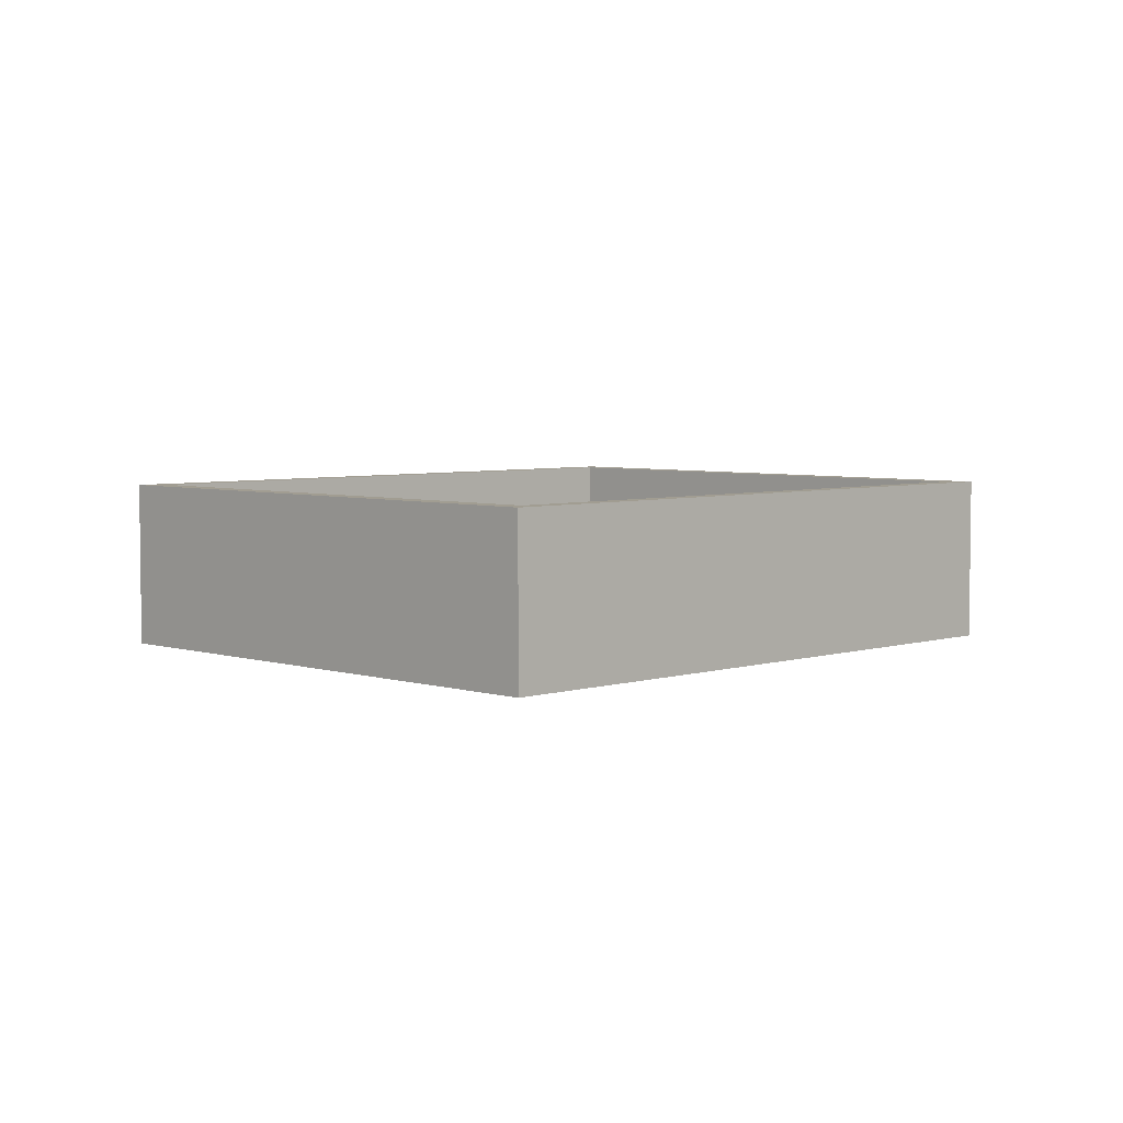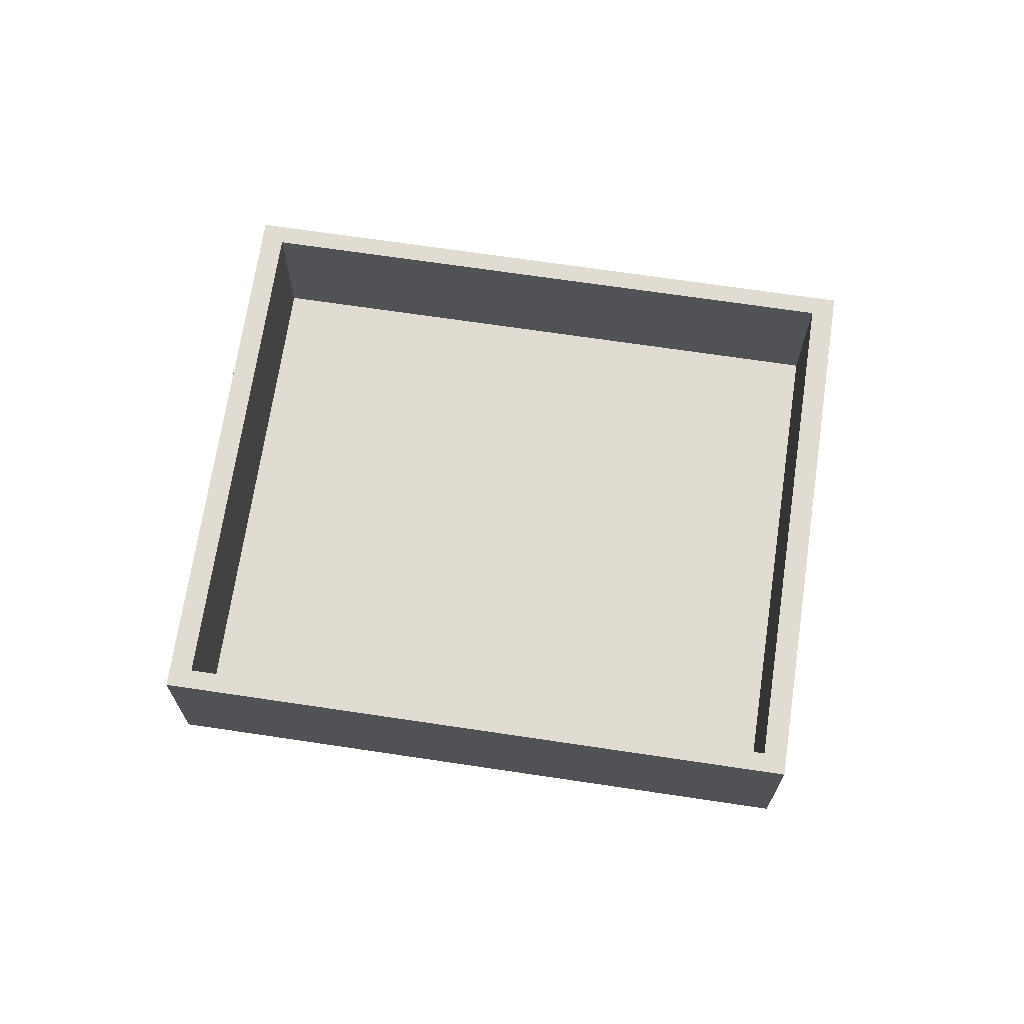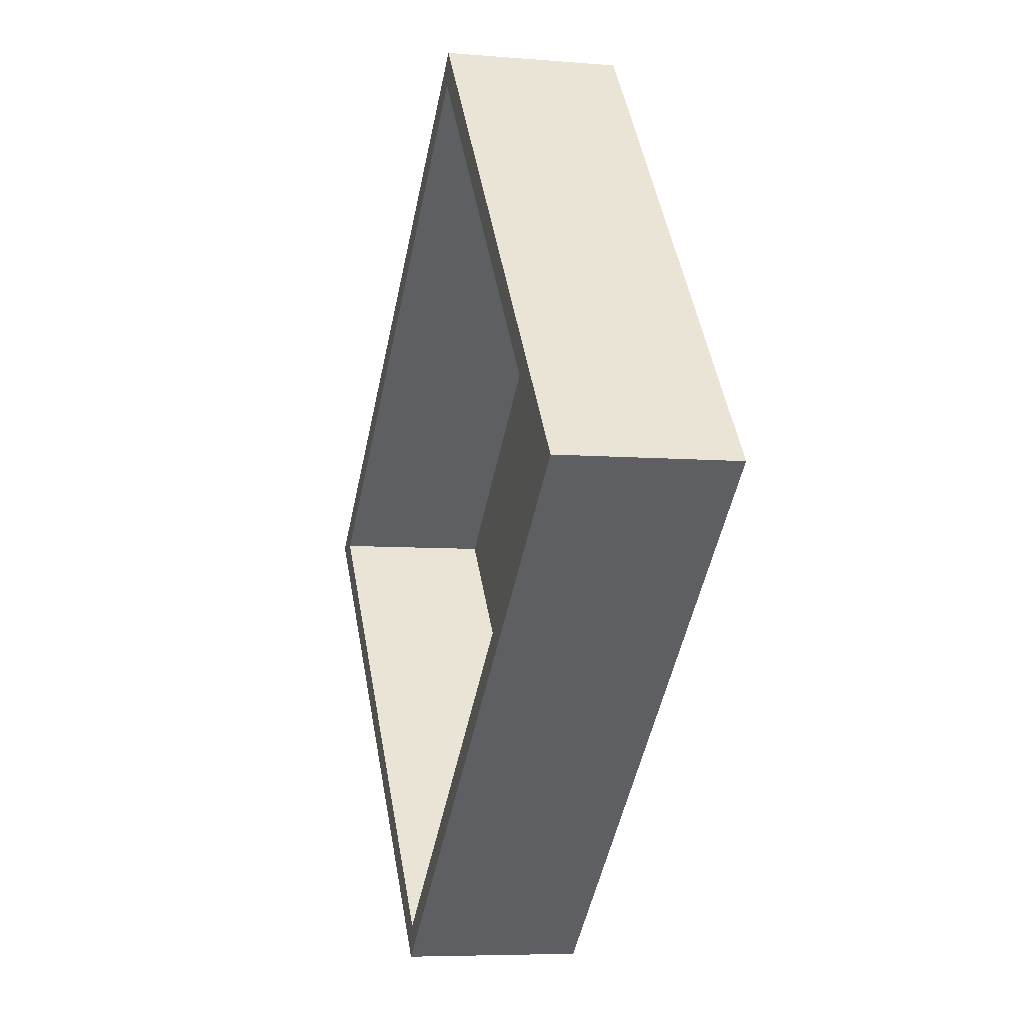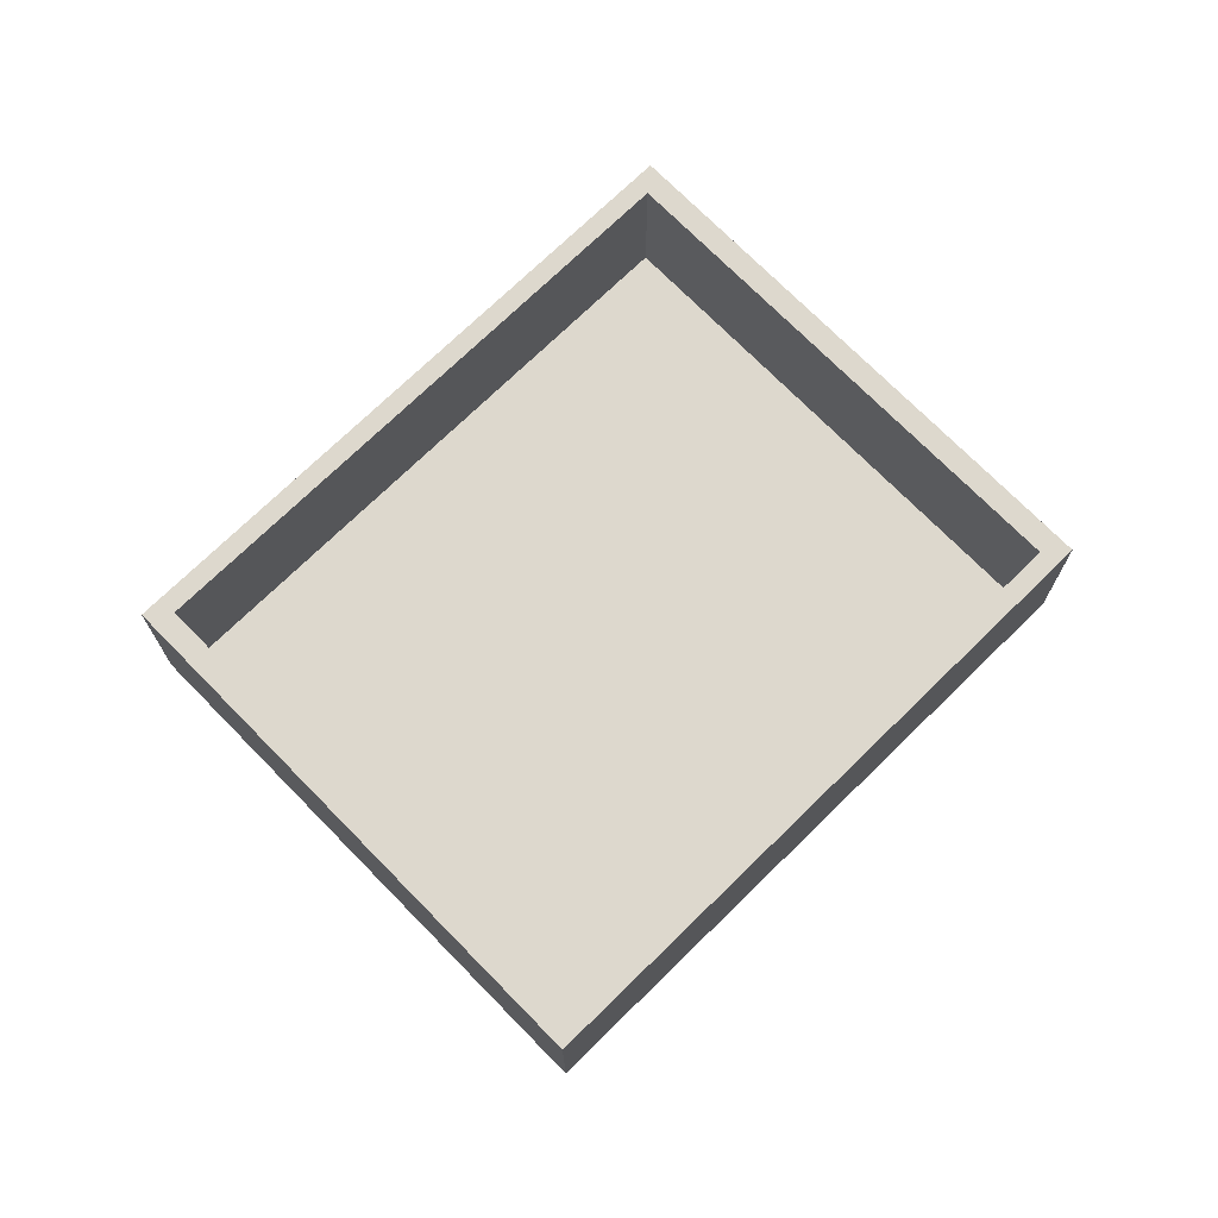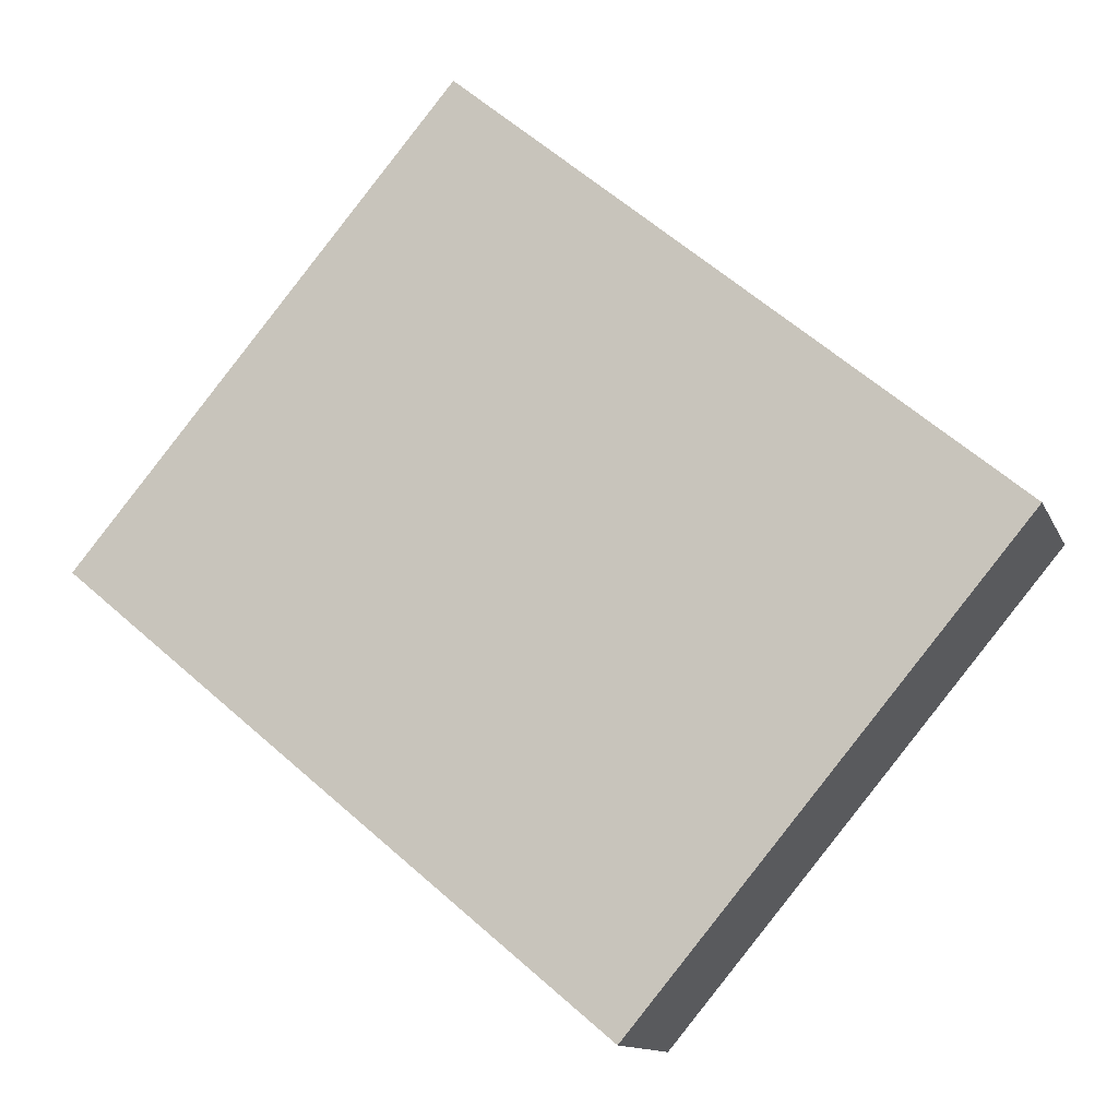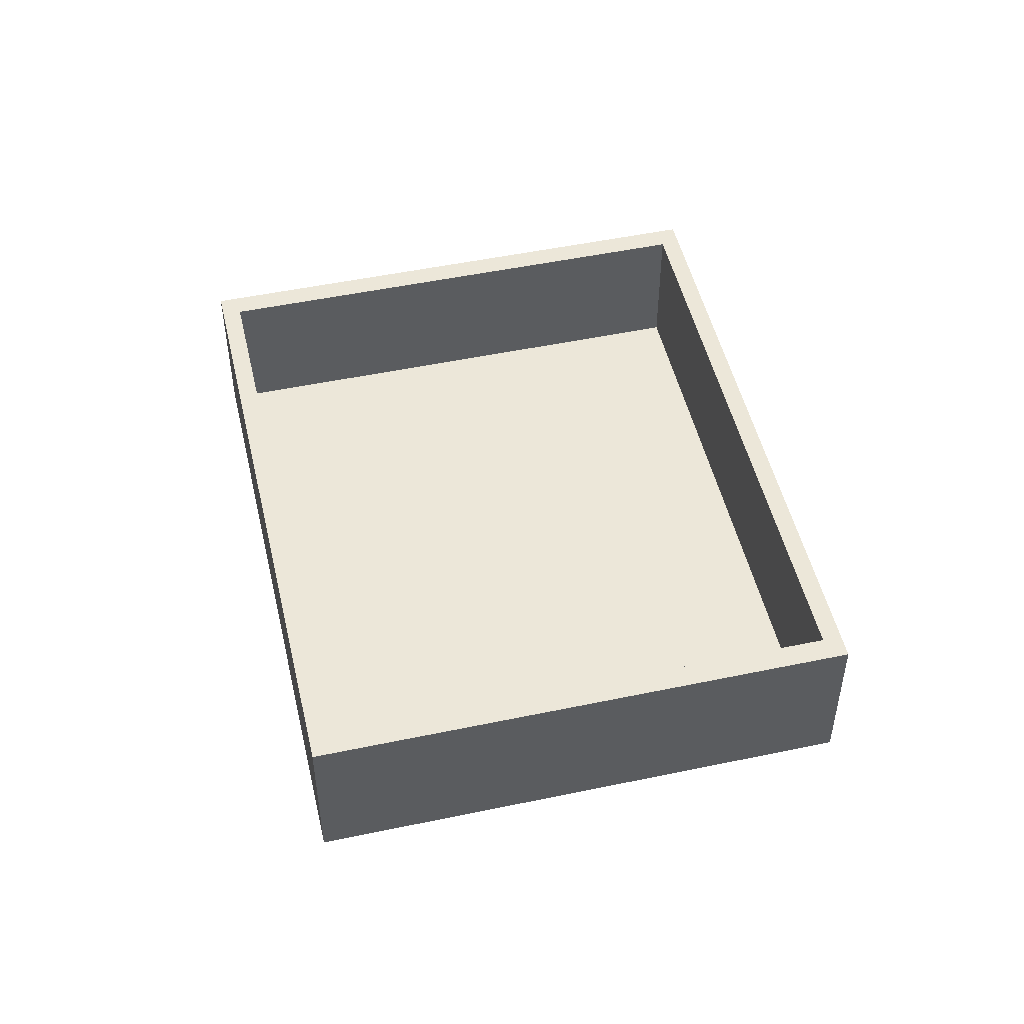
<metadata>
{"format":"obj","ext":"obj","renderer":"f3d","projection":"perspective","resolution":1024,"background":"white","views":[{"elev":4.7,"azim":-5.0,"up":"+Y"},{"elev":69.3,"azim":48.4,"up":"+Y"},{"elev":-6.2,"azim":-104.6,"up":"+Z"},{"elev":72.2,"azim":175.5,"up":"+Y"},{"elev":-12.4,"azim":16.8,"up":"+Z"},{"elev":50.1,"azim":-63.1,"up":"+Y"}]}
</metadata>
<code>
o Cube.024
v 0.01903 0.5211 -1.824
v 0.01666 0.5955 -1.81
v 0.1827 0.5211 -1.628
v 0.1689 0.5955 -1.628
v -0.2125 0.5211 -1.63
v -0.1987 0.5955 -1.63
v -0.04881 0.5211 -1.434
v -0.04643 0.5955 -1.448
v 0.01903 0.5955 -1.824
v 0.1827 0.5955 -1.628
v -0.04881 0.5955 -1.434
v -0.2125 0.5955 -1.63
v 0.01666 0.5303 -1.81
v 0.1689 0.5303 -1.628
v -0.04643 0.5303 -1.448
v -0.1987 0.5303 -1.63
f 1 9 10 3
f 3 10 11 7
f 7 11 12 5
f 5 12 9 1
f 3 7 5 1
f 6 8 15 16
f 2 4 10 9
f 4 8 11 10
f 8 6 12 11
f 6 2 9 12
f 15 14 13 16
f 4 2 13 14
f 2 6 16 13
f 8 4 14 15

</code>
